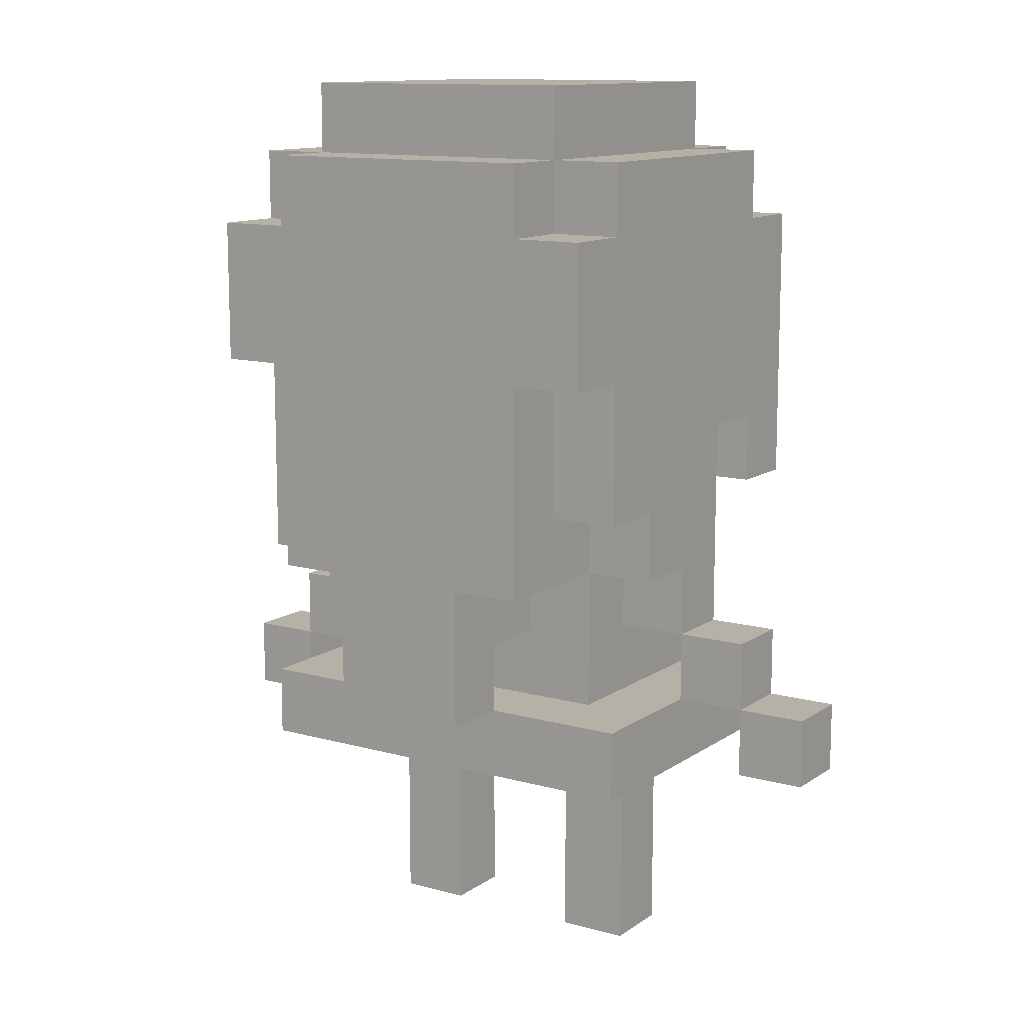
<metadata>
{"format":"obj","ext":"obj","renderer":"f3d","projection":"perspective","resolution":1024,"background":"white","views":[{"elev":12.1,"azim":-146.8,"up":"+Y"}]}
</metadata>
<code>
o
v -0.5 0.3 0
v -0.5 0.3 -0.1
v -0.5 0.4 0
v -0.5 0.4 -0.1
v -0.4 0.4 0
v -0.4 0.4 -0.1
v -0.4 0.5 0
v -0.4 0.5 -0.1
v -0.3 0.3 0.2
v -0.3 0.3 0.1
v -0.3 0.3 0
v -0.3 0.3 -0.1
v -0.3 0.3 -0.2
v -0.3 0.3 -0.3
v -0.3 0.4 0.2
v -0.3 0.4 0.1
v -0.3 0.4 0
v -0.3 0.4 -0.1
v -0.3 0.4 -0.2
v -0.3 0.4 -0.3
v -0.3 0.5 0
v -0.3 0.5 -0.1
v -0.3 0.6 0
v -0.3 0.6 -0.1
v -0.3 0.6 -0.2
v -0.3 0.7 0.2
v -0.3 0.7 0.1
v -0.3 0.7 0
v -0.3 0.7 -0.1
v -0.3 0.7 -0.2
v -0.3 0.7 -0.3
v -0.3 0.8 0.1
v -0.3 0.8 0
v -0.3 0.9 -0.3
v -0.3 0.9 -0.4
v -0.3 1.1 0.2
v -0.3 1.1 0.1
v -0.3 1.1 -0.3
v -0.3 1.1 -0.4
v -0.3 1.2 0.1
v -0.3 1.2 -0.3
v -0.2 0 0
v -0.2 0 -0.1
v -0.2 0.2 0
v -0.2 0.2 -0.1
v -0.2 0.3 0
v -0.2 0.3 -0.1
v -0.2 0.4 0.1
v -0.2 0.4 0
v -0.2 0.4 -0.1
v -0.2 0.4 -0.2
v -0.2 0.5 0
v -0.2 0.5 -0.1
v -0.2 0.6 0
v -0.2 0.6 -0.1
v -0.2 0.6 -0.2
v -0.2 0.6 -0.4
v -0.2 0.7 0.1
v -0.2 0.7 0
v -0.2 0.7 -0.2
v -0.2 0.7 -0.3
v -0.2 0.8 0.1
v -0.2 0.8 0
v -0.2 0.9 -0.3
v -0.2 0.9 -0.4
v -0.2 1.1 0.2
v -0.2 1.1 0.1
v -0.2 1.1 -0.3
v -0.2 1.1 -0.4
v -0.2 1.2 0.2
v -0.2 1.2 0.1
v -0.2 1.2 -0.3
v -0.2 1.2 -0.4
v -0.2 1.3 0.1
v -0.2 1.3 -0.3
v -0.1 0.4 -0.3
v -0.1 0.4 -0.4
v -0.1 0.5 -0.2
v -0.1 0.5 -0.3
v -0.1 0.6 -0.2
v -0.1 0.6 -0.4
v -0.1 0.9 0.2
v -0.1 0.9 0.1
v -0.1 1 0.2
v -0.1 1 0.1
v 0.1 0 0
v 0.1 0 -0.1
v 0.1 0.2 0
v 0.1 0.2 -0.1
v 0.1 0.3 0
v 0.1 0.3 -0.1
v 0.2 0.7 0.2
v 0.2 0.7 0.1
v 0.2 0.8 0.1
v 0.2 0.9 0.1
v 0.2 1 0.2
v 0.2 1 0.1
v 0.3 0.4 0
v 0.3 0.4 -0.1
v 0.3 0.5 0
v 0.3 0.5 -0.1
v 0.4 0.3 0
v 0.4 0.3 -0.1
v 0.4 0.4 0
v 0.4 0.4 -0.1
v -0.4 0.3 0
v -0.4 0.3 -0.1
v -0.4 0.4 0
v -0.4 0.4 -0.1
v -0.3 0.4 0
v -0.3 0.4 -0.1
v -0.3 0.5 0
v -0.3 0.5 -0.1
v -0.2 0.7 0.2
v -0.2 0.7 0.1
v -0.2 0.8 0.1
v -0.2 0.9 0.1
v -0.2 1 0.2
v -0.2 1 0.1
v -0.1 0 0
v -0.1 0 -0.1
v -0.1 0.2 0
v -0.1 0.2 -0.1
v -0.1 0.3 0
v -0.1 0.3 -0.1
v 0 0.9 0.2
v 0 0.9 0.1
v 0 1 0.2
v 0 1 0.1
v 0.1 0.4 -0.3
v 0.1 0.4 -0.4
v 0.1 0.5 -0.3
v 0.1 0.6 -0.3
v 0.1 0.6 -0.4
v 0.2 0 0
v 0.2 0 -0.1
v 0.2 0.2 0
v 0.2 0.2 -0.1
v 0.2 0.3 0
v 0.2 0.3 -0.1
v 0.2 0.4 0.1
v 0.2 0.4 0
v 0.2 0.4 -0.1
v 0.2 0.4 -0.2
v 0.2 0.5 0.1
v 0.2 0.5 0
v 0.2 0.5 -0.1
v 0.2 0.5 -0.2
v 0.2 0.5 -0.3
v 0.2 0.6 0
v 0.2 0.6 -0.1
v 0.2 0.6 -0.2
v 0.2 0.6 -0.3
v 0.2 0.6 -0.4
v 0.2 0.7 0.1
v 0.2 0.7 0
v 0.2 0.8 0.1
v 0.2 0.8 0
v 0.2 0.9 -0.3
v 0.2 0.9 -0.4
v 0.2 1.1 0.2
v 0.2 1.1 0.1
v 0.2 1.1 -0.3
v 0.2 1.1 -0.4
v 0.2 1.2 0.2
v 0.2 1.2 0.1
v 0.2 1.2 -0.3
v 0.2 1.2 -0.4
v 0.2 1.3 0.1
v 0.2 1.3 -0.3
v 0.3 0.3 0.2
v 0.3 0.3 0.1
v 0.3 0.3 0
v 0.3 0.3 -0.1
v 0.3 0.3 -0.2
v 0.3 0.3 -0.3
v 0.3 0.4 0.2
v 0.3 0.4 0.1
v 0.3 0.4 0
v 0.3 0.4 -0.1
v 0.3 0.4 -0.2
v 0.3 0.4 -0.3
v 0.3 0.5 0
v 0.3 0.5 -0.1
v 0.3 0.6 0
v 0.3 0.6 -0.1
v 0.3 0.6 -0.3
v 0.3 0.7 0.2
v 0.3 0.7 0.1
v 0.3 0.7 0
v 0.3 0.7 -0.1
v 0.3 0.8 0.1
v 0.3 0.8 0
v 0.3 0.8 -0.1
v 0.3 0.9 -0.3
v 0.3 0.9 -0.4
v 0.3 1.1 0.2
v 0.3 1.1 0.1
v 0.3 1.1 -0.3
v 0.3 1.1 -0.4
v 0.3 1.2 0.1
v 0.3 1.2 -0.3
v 0.4 0.4 0
v 0.4 0.4 -0.1
v 0.4 0.5 0
v 0.4 0.5 -0.1
v 0.5 0.3 0
v 0.5 0.3 -0.1
v 0.5 0.4 0
v 0.5 0.4 -0.1
v -0.3 0.3 0.2
v -0.3 0.4 0.2
v -0.3 0.7 0.2
v -0.3 1.1 0.2
v -0.2 0.3 0.2
v -0.2 0.4 0.2
v -0.2 0.7 0.2
v -0.2 1 0.2
v -0.2 1.1 0.2
v -0.2 1.2 0.2
v -0.1 0.3 0.2
v -0.1 0.4 0.2
v -0.1 0.9 0.2
v -0.1 1 0.2
v 0 0.3 0.2
v 0 0.4 0.2
v 0 0.9 0.2
v 0 1 0.2
v 0.1 0.3 0.2
v 0.1 0.4 0.2
v 0.2 0.3 0.2
v 0.2 0.4 0.2
v 0.2 0.7 0.2
v 0.2 1 0.2
v 0.2 1.1 0.2
v 0.2 1.2 0.2
v 0.3 0.3 0.2
v 0.3 0.4 0.2
v 0.3 0.7 0.2
v 0.3 1.1 0.2
v -0.3 1.1 0.1
v -0.3 1.2 0.1
v -0.2 0.4 0.1
v -0.2 0.7 0.1
v -0.2 0.8 0.1
v -0.2 0.9 0.1
v -0.2 1 0.1
v -0.2 1.1 0.1
v -0.2 1.2 0.1
v -0.2 1.3 0.1
v -0.1 0.4 0.1
v -0.1 0.6 0.1
v -0.1 0.7 0.1
v -0.1 0.8 0.1
v -0.1 0.9 0.1
v -0.1 1 0.1
v 0 0.4 0.1
v 0 0.6 0.1
v 0 0.7 0.1
v 0 0.9 0.1
v 0 1 0.1
v 0.1 0.4 0.1
v 0.1 0.5 0.1
v 0.1 0.8 0.1
v 0.1 0.9 0.1
v 0.2 0.4 0.1
v 0.2 0.5 0.1
v 0.2 0.7 0.1
v 0.2 0.8 0.1
v 0.2 0.9 0.1
v 0.2 1 0.1
v 0.2 1.1 0.1
v 0.2 1.2 0.1
v 0.2 1.3 0.1
v 0.3 1.1 0.1
v 0.3 1.2 0.1
v -0.5 0.3 0
v -0.5 0.4 0
v -0.4 0.3 0
v -0.4 0.4 0
v -0.4 0.5 0
v -0.3 0.4 0
v -0.3 0.5 0
v -0.3 0.6 0
v -0.3 0.7 0
v -0.3 0.8 0
v -0.2 0 0
v -0.2 0.2 0
v -0.2 0.3 0
v -0.2 0.5 0
v -0.2 0.6 0
v -0.2 0.7 0
v -0.2 0.8 0
v -0.1 0 0
v -0.1 0.2 0
v -0.1 0.3 0
v 0.1 0 0
v 0.1 0.2 0
v 0.1 0.3 0
v 0.2 0 0
v 0.2 0.2 0
v 0.2 0.3 0
v 0.2 0.5 0
v 0.2 0.6 0
v 0.2 0.7 0
v 0.2 0.8 0
v 0.3 0.4 0
v 0.3 0.5 0
v 0.3 0.6 0
v 0.3 0.7 0
v 0.3 0.8 0
v 0.4 0.3 0
v 0.4 0.4 0
v 0.4 0.5 0
v 0.5 0.3 0
v 0.5 0.4 0
v -0.1 0.4 -0.3
v -0.1 0.5 -0.3
v 0 0.4 -0.3
v 0.1 0.4 -0.3
v 0.1 0.5 -0.3
v -0.3 0.7 0.1
v -0.3 0.8 0.1
v -0.2 0.7 0.1
v -0.2 0.8 0.1
v 0.2 0.7 0.1
v 0.2 0.8 0.1
v 0.3 0.7 0.1
v 0.3 0.8 0.1
v -0.5 0.3 -0.1
v -0.5 0.4 -0.1
v -0.4 0.3 -0.1
v -0.4 0.4 -0.1
v -0.4 0.5 -0.1
v -0.3 0.4 -0.1
v -0.3 0.5 -0.1
v -0.3 0.6 -0.1
v -0.2 0 -0.1
v -0.2 0.2 -0.1
v -0.2 0.3 -0.1
v -0.2 0.5 -0.1
v -0.2 0.6 -0.1
v -0.1 0 -0.1
v -0.1 0.2 -0.1
v -0.1 0.3 -0.1
v 0.1 0 -0.1
v 0.1 0.2 -0.1
v 0.1 0.3 -0.1
v 0.2 0 -0.1
v 0.2 0.2 -0.1
v 0.2 0.3 -0.1
v 0.2 0.5 -0.1
v 0.2 0.6 -0.1
v 0.3 0.4 -0.1
v 0.3 0.5 -0.1
v 0.3 0.6 -0.1
v 0.4 0.3 -0.1
v 0.4 0.4 -0.1
v 0.4 0.5 -0.1
v 0.5 0.3 -0.1
v 0.5 0.4 -0.1
v -0.3 0.6 -0.2
v -0.3 0.7 -0.2
v -0.2 0.4 -0.2
v -0.2 0.6 -0.2
v -0.2 0.7 -0.2
v -0.1 0.4 -0.2
v -0.1 0.5 -0.2
v -0.1 0.6 -0.2
v 0 0.4 -0.2
v 0 0.5 -0.2
v 0.1 0.4 -0.2
v 0.1 0.5 -0.2
v 0.2 0.4 -0.2
v 0.2 0.5 -0.2
v -0.3 0.3 -0.3
v -0.3 0.4 -0.3
v -0.3 0.7 -0.3
v -0.3 0.9 -0.3
v -0.3 1.1 -0.3
v -0.3 1.2 -0.3
v -0.2 0.3 -0.3
v -0.2 0.4 -0.3
v -0.2 0.7 -0.3
v -0.2 0.9 -0.3
v -0.2 1.1 -0.3
v -0.2 1.2 -0.3
v -0.2 1.3 -0.3
v -0.1 0.3 -0.3
v -0.1 0.4 -0.3
v 0 0.3 -0.3
v 0 0.4 -0.3
v 0.1 0.3 -0.3
v 0.1 0.4 -0.3
v 0.1 0.5 -0.3
v 0.1 0.6 -0.3
v 0.2 0.3 -0.3
v 0.2 0.4 -0.3
v 0.2 0.5 -0.3
v 0.2 0.6 -0.3
v 0.2 0.9 -0.3
v 0.2 1.1 -0.3
v 0.2 1.2 -0.3
v 0.2 1.3 -0.3
v 0.3 0.3 -0.3
v 0.3 0.4 -0.3
v 0.3 0.6 -0.3
v 0.3 0.9 -0.3
v 0.3 1.1 -0.3
v 0.3 1.2 -0.3
v -0.3 0.9 -0.4
v -0.3 1.1 -0.4
v -0.2 0.6 -0.4
v -0.2 0.9 -0.4
v -0.2 1.1 -0.4
v -0.2 1.2 -0.4
v -0.1 0.4 -0.4
v -0.1 0.6 -0.4
v 0.1 0.4 -0.4
v 0.1 0.6 -0.4
v 0.2 0.6 -0.4
v 0.2 0.9 -0.4
v 0.2 1.1 -0.4
v 0.2 1.2 -0.4
v 0.3 0.9 -0.4
v 0.3 1.1 -0.4
v -0.2 0 0
v -0.1 0 0
v 0.1 0 0
v 0.2 0 0
v -0.2 0 -0.1
v -0.1 0 -0.1
v 0.1 0 -0.1
v 0.2 0 -0.1
v -0.3 0.3 0.2
v -0.2 0.3 0.2
v -0.1 0.3 0.2
v 0 0.3 0.2
v 0.1 0.3 0.2
v 0.2 0.3 0.2
v 0.3 0.3 0.2
v -0.3 0.3 0.1
v -0.2 0.3 0.1
v 0.2 0.3 0.1
v 0.3 0.3 0.1
v -0.5 0.3 0
v -0.4 0.3 0
v -0.3 0.3 0
v -0.2 0.3 0
v -0.1 0.3 0
v 0.1 0.3 0
v 0.2 0.3 0
v 0.3 0.3 0
v 0.4 0.3 0
v 0.5 0.3 0
v -0.5 0.3 -0.1
v -0.4 0.3 -0.1
v -0.3 0.3 -0.1
v -0.2 0.3 -0.1
v -0.1 0.3 -0.1
v 0.1 0.3 -0.1
v 0.2 0.3 -0.1
v 0.3 0.3 -0.1
v 0.4 0.3 -0.1
v 0.5 0.3 -0.1
v -0.3 0.3 -0.2
v -0.2 0.3 -0.2
v 0.2 0.3 -0.2
v 0.3 0.3 -0.2
v -0.3 0.3 -0.3
v -0.2 0.3 -0.3
v -0.1 0.3 -0.3
v 0 0.3 -0.3
v 0.1 0.3 -0.3
v 0.2 0.3 -0.3
v 0.3 0.3 -0.3
v -0.4 0.4 0
v -0.3 0.4 0
v 0.3 0.4 0
v 0.4 0.4 0
v -0.4 0.4 -0.1
v -0.3 0.4 -0.1
v 0.3 0.4 -0.1
v 0.4 0.4 -0.1
v -0.1 0.4 -0.3
v 0 0.4 -0.3
v 0.1 0.4 -0.3
v -0.1 0.4 -0.4
v 0.1 0.4 -0.4
v -0.3 0.5 0
v -0.2 0.5 0
v 0.2 0.5 0
v 0.3 0.5 0
v -0.3 0.5 -0.1
v -0.2 0.5 -0.1
v 0.2 0.5 -0.1
v 0.3 0.5 -0.1
v -0.1 0.5 -0.2
v 0 0.5 -0.2
v 0.1 0.5 -0.2
v 0.2 0.5 -0.2
v -0.1 0.5 -0.3
v 0.1 0.5 -0.3
v 0.2 0.5 -0.3
v -0.3 0.6 -0.1
v -0.2 0.6 -0.1
v 0.2 0.6 -0.1
v 0.3 0.6 -0.1
v -0.3 0.6 -0.2
v -0.2 0.6 -0.2
v -0.1 0.6 -0.2
v 0.2 0.6 -0.2
v 0.1 0.6 -0.3
v 0.2 0.6 -0.3
v 0.3 0.6 -0.3
v -0.2 0.6 -0.4
v -0.1 0.6 -0.4
v 0.1 0.6 -0.4
v 0.2 0.6 -0.4
v -0.3 0.7 0.2
v -0.2 0.7 0.2
v 0.2 0.7 0.2
v 0.3 0.7 0.2
v -0.3 0.7 0.1
v -0.2 0.7 0.1
v 0.2 0.7 0.1
v 0.3 0.7 0.1
v -0.3 0.7 -0.2
v -0.2 0.7 -0.2
v -0.3 0.7 -0.3
v -0.2 0.7 -0.3
v -0.3 0.8 0.1
v -0.2 0.8 0.1
v 0.2 0.8 0.1
v 0.3 0.8 0.1
v -0.3 0.8 0
v -0.2 0.8 0
v 0.2 0.8 0
v 0.3 0.8 0
v -0.1 0.9 0.2
v 0 0.9 0.2
v -0.1 0.9 0.1
v 0 0.9 0.1
v -0.3 0.9 -0.3
v -0.2 0.9 -0.3
v 0.2 0.9 -0.3
v 0.3 0.9 -0.3
v -0.3 0.9 -0.4
v -0.2 0.9 -0.4
v 0.2 0.9 -0.4
v 0.3 0.9 -0.4
v -0.2 1 0.2
v -0.1 1 0.2
v 0 1 0.2
v 0.2 1 0.2
v -0.2 1 0.1
v -0.1 1 0.1
v 0 1 0.1
v 0.2 1 0.1
v -0.3 0.4 0.2
v -0.2 0.4 0.2
v -0.1 0.4 0.2
v 0 0.4 0.2
v 0.1 0.4 0.2
v 0.2 0.4 0.2
v 0.3 0.4 0.2
v -0.3 0.4 0.1
v -0.2 0.4 0.1
v -0.1 0.4 0.1
v 0 0.4 0.1
v 0.1 0.4 0.1
v 0.2 0.4 0.1
v 0.3 0.4 0.1
v -0.5 0.4 0
v -0.4 0.4 0
v -0.3 0.4 0
v -0.2 0.4 0
v 0.2 0.4 0
v 0.3 0.4 0
v 0.4 0.4 0
v 0.5 0.4 0
v -0.5 0.4 -0.1
v -0.4 0.4 -0.1
v -0.3 0.4 -0.1
v -0.2 0.4 -0.1
v 0.2 0.4 -0.1
v 0.3 0.4 -0.1
v 0.4 0.4 -0.1
v 0.5 0.4 -0.1
v -0.3 0.4 -0.2
v -0.2 0.4 -0.2
v -0.1 0.4 -0.2
v 0 0.4 -0.2
v 0.1 0.4 -0.2
v 0.2 0.4 -0.2
v 0.3 0.4 -0.2
v -0.3 0.4 -0.3
v -0.2 0.4 -0.3
v -0.1 0.4 -0.3
v 0 0.4 -0.3
v 0.1 0.4 -0.3
v 0.2 0.4 -0.3
v 0.3 0.4 -0.3
v -0.4 0.5 0
v -0.3 0.5 0
v 0.3 0.5 0
v 0.4 0.5 0
v -0.4 0.5 -0.1
v -0.3 0.5 -0.1
v 0.3 0.5 -0.1
v 0.4 0.5 -0.1
v -0.3 1.1 0.2
v -0.2 1.1 0.2
v 0.2 1.1 0.2
v 0.3 1.1 0.2
v -0.3 1.1 0.1
v -0.2 1.1 0.1
v 0.2 1.1 0.1
v 0.3 1.1 0.1
v -0.3 1.1 -0.3
v -0.2 1.1 -0.3
v 0.2 1.1 -0.3
v 0.3 1.1 -0.3
v -0.3 1.1 -0.4
v -0.2 1.1 -0.4
v 0.2 1.1 -0.4
v 0.3 1.1 -0.4
v -0.2 1.2 0.2
v 0.2 1.2 0.2
v -0.3 1.2 0.1
v -0.2 1.2 0.1
v 0.2 1.2 0.1
v 0.3 1.2 0.1
v -0.3 1.2 -0.3
v -0.2 1.2 -0.3
v 0.2 1.2 -0.3
v 0.3 1.2 -0.3
v -0.2 1.2 -0.4
v 0.2 1.2 -0.4
v -0.2 1.3 0.1
v 0.2 1.3 0.1
v -0.2 1.3 -0.3
v 0.2 1.3 -0.3
f 3 2 1
f 4 2 3
f 7 6 5
f 8 6 7
f 15 10 9
f 16 11 10
f 16 10 15
f 17 12 11
f 17 11 16
f 18 13 12
f 18 12 17
f 19 14 13
f 19 13 18
f 20 14 19
f 23 22 21
f 24 22 23
f 28 24 23
f 29 25 24
f 29 24 28
f 30 25 29
f 32 27 26
f 33 31 30
f 33 29 28
f 33 30 29
f 34 31 33
f 34 33 32
f 36 34 32
f 36 35 34
f 36 32 26
f 37 35 36
f 38 35 37
f 39 35 38
f 40 38 37
f 41 38 40
f 44 43 42
f 45 43 44
f 46 45 44
f 47 45 46
f 52 50 49
f 52 49 48
f 53 51 50
f 53 50 52
f 54 52 48
f 55 51 53
f 56 51 55
f 58 54 48
f 59 54 58
f 60 57 56
f 61 57 60
f 62 59 58
f 63 59 62
f 64 57 61
f 65 57 64
f 70 67 66
f 71 67 70
f 72 69 68
f 73 69 72
f 74 72 71
f 75 72 74
f 79 77 76
f 80 79 78
f 81 77 79
f 81 79 80
f 84 83 82
f 85 83 84
f 88 87 86
f 89 87 88
f 90 89 88
f 91 89 90
f 94 93 92
f 95 94 92
f 96 95 92
f 97 95 96
f 100 99 98
f 101 99 100
f 104 103 102
f 105 103 104
f 106 107 108
f 108 107 109
f 110 111 112
f 112 111 113
f 114 115 116
f 114 116 117
f 114 117 118
f 118 117 119
f 120 121 122
f 122 121 123
f 122 123 124
f 124 123 125
f 126 127 128
f 128 127 129
f 130 131 132
f 132 131 133
f 133 131 134
f 135 136 137
f 137 136 138
f 137 138 139
f 139 138 140
f 141 142 145
f 142 143 146
f 145 142 146
f 143 144 147
f 146 143 147
f 147 144 148
f 145 146 150
f 147 148 151
f 148 149 152
f 151 148 152
f 152 149 153
f 145 150 155
f 155 150 156
f 155 156 157
f 157 156 158
f 153 154 159
f 159 154 160
f 161 162 165
f 165 162 166
f 163 164 167
f 167 164 168
f 166 167 169
f 169 167 170
f 171 172 177
f 172 173 178
f 177 172 178
f 173 174 179
f 178 173 179
f 174 175 180
f 179 174 180
f 175 176 181
f 180 175 181
f 181 176 182
f 183 184 185
f 185 184 186
f 185 186 190
f 186 187 191
f 190 186 191
f 188 189 192
f 190 191 193
f 191 187 194
f 193 191 194
f 192 193 195
f 194 187 195
f 193 194 195
f 192 195 197
f 195 196 197
f 188 192 197
f 197 196 198
f 198 196 199
f 199 196 200
f 198 199 201
f 201 199 202
f 203 204 205
f 205 204 206
f 207 208 209
f 209 208 210
f 215 212 211
f 216 212 215
f 217 214 213
f 218 214 217
f 219 214 218
f 221 216 215
f 222 216 221
f 224 220 219
f 224 219 218
f 225 222 221
f 226 222 225
f 227 224 223
f 228 220 224
f 228 224 227
f 229 226 225
f 230 226 229
f 231 230 229
f 232 230 231
f 234 220 228
f 235 220 234
f 236 220 235
f 237 232 231
f 238 232 237
f 239 234 233
f 239 235 234
f 240 235 239
f 248 242 241
f 249 242 248
f 251 244 243
f 252 244 251
f 253 245 244
f 253 244 252
f 254 246 245
f 254 245 253
f 255 247 246
f 255 246 254
f 256 247 255
f 257 252 251
f 258 253 252
f 258 252 257
f 259 254 253
f 259 253 258
f 259 255 254
f 260 255 259
f 262 258 257
f 262 259 258
f 263 259 262
f 264 260 259
f 265 261 260
f 265 260 264
f 266 263 262
f 267 259 263
f 267 263 266
f 268 264 259
f 268 259 267
f 269 265 264
f 269 264 268
f 270 261 265
f 270 265 269
f 271 261 270
f 273 250 249
f 274 250 273
f 275 273 272
f 276 273 275
f 279 278 277
f 280 278 279
f 282 281 280
f 283 281 282
f 290 284 283
f 291 285 284
f 291 284 290
f 292 286 285
f 292 285 291
f 293 286 292
f 294 288 287
f 295 289 288
f 295 288 294
f 296 289 295
f 300 298 297
f 301 299 298
f 301 298 300
f 302 299 301
f 308 304 303
f 309 305 304
f 309 304 308
f 310 306 305
f 310 305 309
f 311 306 310
f 313 308 307
f 314 308 313
f 315 313 312
f 316 313 315
f 319 318 317
f 320 318 319
f 321 318 320
f 322 323 324
f 324 323 325
f 326 327 328
f 328 327 329
f 330 331 332
f 332 331 333
f 333 334 335
f 335 334 336
f 336 337 341
f 341 337 342
f 338 339 343
f 339 340 344
f 343 339 344
f 344 340 345
f 346 347 349
f 347 348 350
f 349 347 350
f 350 348 351
f 352 353 355
f 355 353 356
f 354 355 358
f 358 355 359
f 357 358 360
f 360 358 361
f 362 363 365
f 365 363 366
f 364 365 367
f 367 365 368
f 368 365 369
f 367 368 370
f 370 368 371
f 370 371 372
f 372 371 373
f 372 373 374
f 374 373 375
f 376 377 382
f 382 377 383
f 378 379 384
f 384 379 385
f 380 381 386
f 386 381 387
f 382 383 389
f 389 383 390
f 389 390 391
f 391 390 392
f 391 392 393
f 393 392 394
f 393 394 397
f 397 394 398
f 395 396 399
f 399 396 400
f 387 388 403
f 403 388 404
f 397 398 405
f 405 398 406
f 400 401 407
f 407 401 408
f 402 403 409
f 409 403 410
f 411 412 414
f 414 412 415
f 413 414 418
f 415 416 418
f 414 415 418
f 417 418 419
f 418 416 420
f 419 418 420
f 420 416 421
f 421 416 422
f 422 416 423
f 423 416 424
f 422 423 425
f 425 423 426
f 431 428 427
f 432 428 431
f 433 430 429
f 434 430 433
f 442 436 435
f 443 437 436
f 443 436 442
f 444 441 440
f 444 440 439
f 445 441 444
f 448 443 442
f 449 437 443
f 449 443 448
f 450 438 437
f 450 437 449
f 451 439 438
f 451 444 439
f 451 445 444
f 452 445 451
f 453 445 452
f 456 447 446
f 457 447 456
f 458 449 448
f 459 449 458
f 460 438 450
f 461 451 438
f 462 453 452
f 463 453 462
f 464 455 454
f 465 455 464
f 466 459 458
f 466 460 459
f 467 460 466
f 468 463 462
f 468 462 461
f 469 463 468
f 470 467 466
f 471 460 467
f 471 467 470
f 472 438 460
f 472 460 471
f 473 461 438
f 473 438 472
f 474 468 461
f 474 461 473
f 475 469 468
f 475 468 474
f 476 469 475
f 481 478 477
f 482 478 481
f 483 480 479
f 484 480 483
f 488 486 485
f 488 487 486
f 489 487 488
f 494 491 490
f 495 491 494
f 496 493 492
f 497 493 496
f 502 499 498
f 502 500 499
f 503 501 500
f 503 500 502
f 504 501 503
f 509 506 505
f 510 506 509
f 512 508 507
f 514 508 512
f 515 508 514
f 516 511 510
f 517 511 516
f 518 514 513
f 519 514 518
f 524 521 520
f 525 521 524
f 526 523 522
f 527 523 526
f 530 529 528
f 531 529 530
f 536 533 532
f 537 533 536
f 538 535 534
f 539 535 538
f 542 541 540
f 543 541 542
f 548 545 544
f 549 545 548
f 550 547 546
f 551 547 550
f 556 553 552
f 557 553 556
f 558 555 554
f 559 555 558
f 560 561 567
f 561 562 568
f 567 561 568
f 562 563 569
f 568 562 569
f 563 564 570
f 569 563 570
f 564 565 571
f 570 564 571
f 565 566 572
f 571 565 572
f 572 566 573
f 567 568 576
f 576 568 577
f 572 573 578
f 578 573 579
f 574 575 582
f 582 575 583
f 576 577 584
f 584 577 585
f 578 579 586
f 586 579 587
f 580 581 588
f 588 581 589
f 584 585 590
f 590 585 591
f 586 587 595
f 595 587 596
f 590 591 597
f 591 592 598
f 597 591 598
f 592 593 599
f 598 592 599
f 593 594 600
f 599 593 600
f 594 595 601
f 600 594 601
f 595 596 602
f 601 595 602
f 602 596 603
f 604 605 608
f 608 605 609
f 606 607 610
f 610 607 611
f 612 613 616
f 616 613 617
f 614 615 618
f 618 615 619
f 620 621 624
f 624 621 625
f 622 623 626
f 626 623 627
f 628 629 631
f 631 629 632
f 630 631 634
f 634 631 635
f 632 633 636
f 636 633 637
f 635 636 638
f 638 636 639
f 640 641 642
f 642 641 643

</code>
